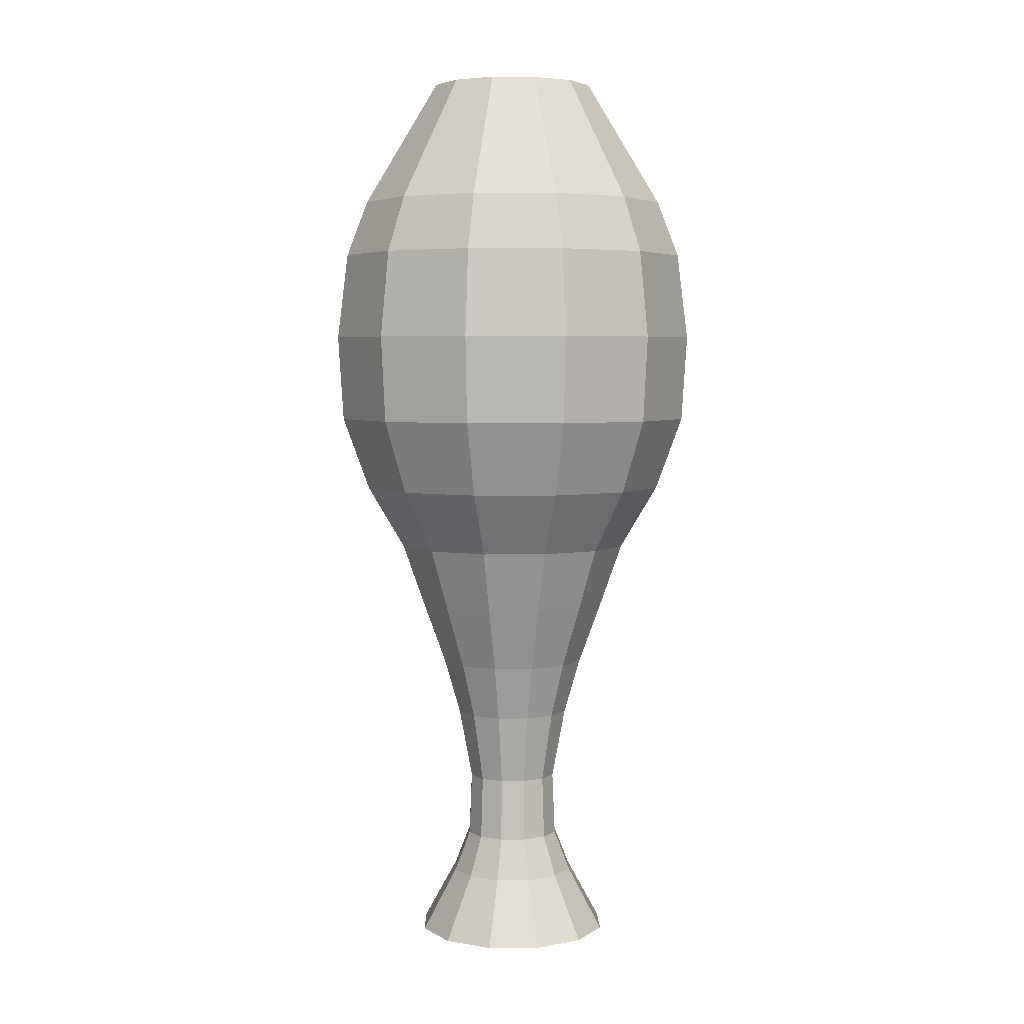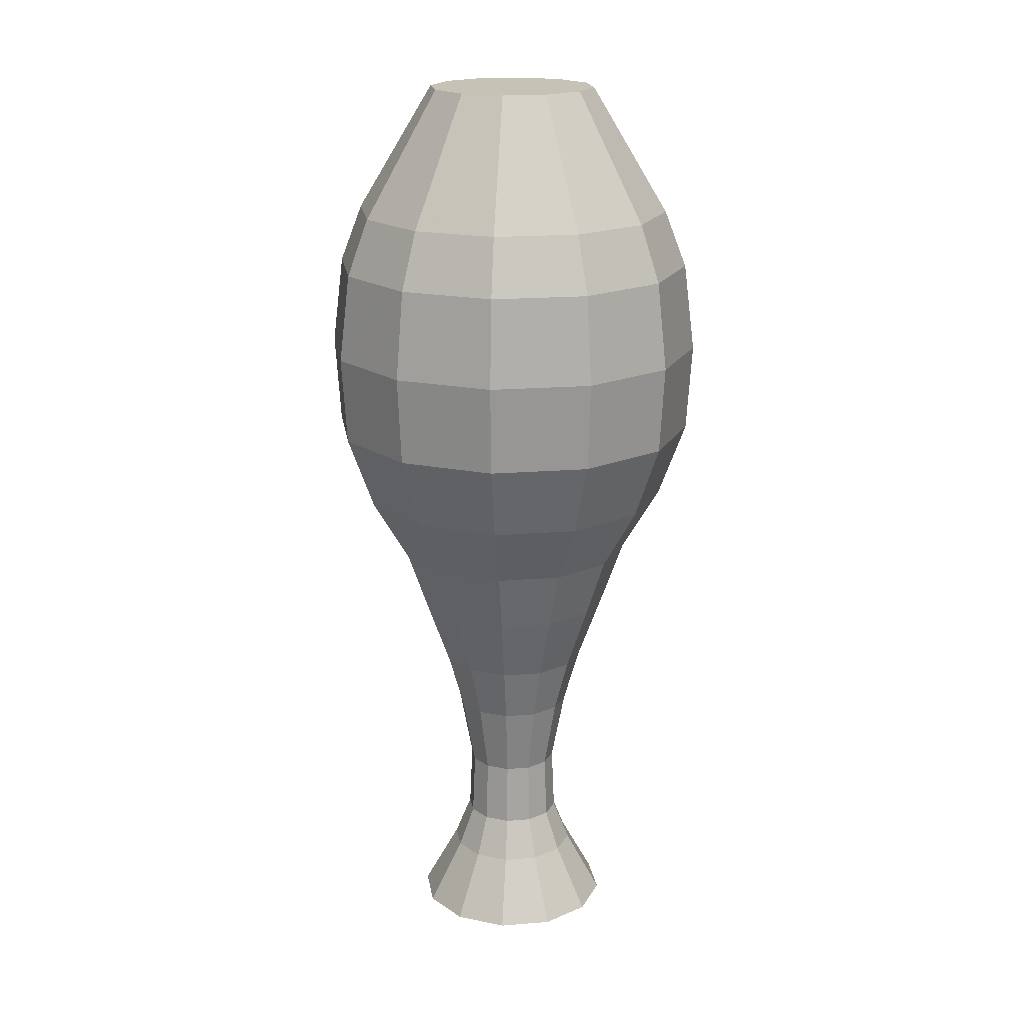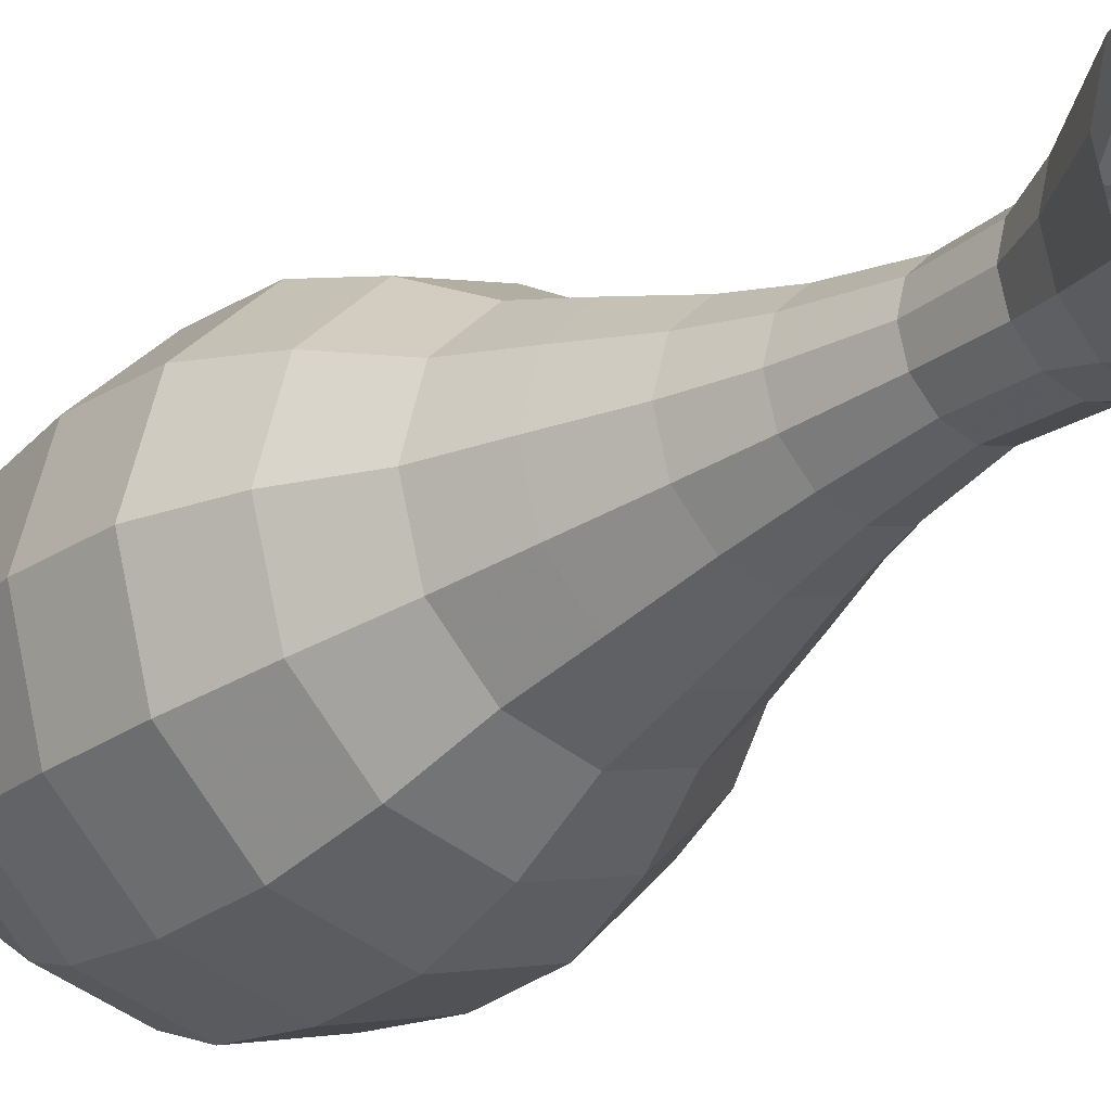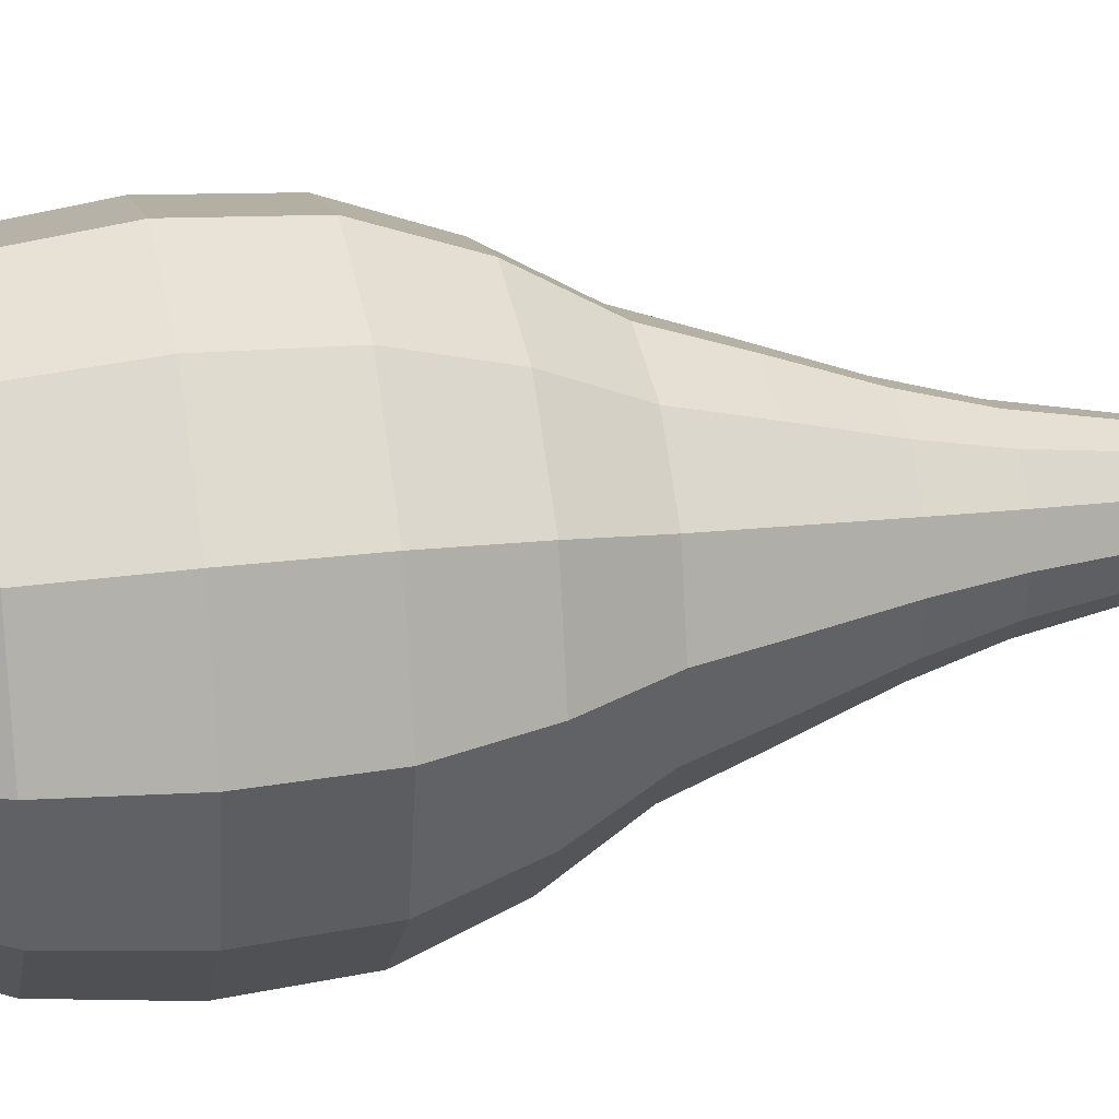
<metadata>
{"format":"obj","ext":"obj","renderer":"f3d","projection":"perspective","resolution":1024,"background":"white","views":[{"elev":4.7,"azim":133.9,"up":"+Z"},{"elev":18.9,"azim":66.3,"up":"+Z"},{"elev":-23.5,"azim":141.0,"up":"+Y"},{"elev":26.4,"azim":78.2,"up":"+Y"}]}
</metadata>
<code>
v -0.1101 -0.06359 0.6823
v 0.003555 0.002051 0.6823
v 0.004103 -2.264e-07 0.6823
v -0.1272 -2.264e-07 0.6823
v -0.2096 -0.121 0.4925
v -0.2421 -2.264e-07 0.4925
v -0.2381 -0.1374 0.4072
v -0.2749 -2.264e-07 0.4072
v -0.2523 -0.1456 0.2755
v -0.2913 -2.264e-07 0.2755
v -0.2452 -0.1415 0.1437
v -0.2831 -2.264e-07 0.1437
v -0.2096 -0.121 0.03137
v -0.2421 -2.264e-07 0.03137
v -0.1599 -0.09231 -0.0655
v -0.1846 -2.264e-07 -0.0655
v -0.1315 -0.0759 -0.1585
v -0.1518 -2.264e-07 -0.1585
v -0.09949 -0.05744 -0.2592
v -0.1149 -2.264e-07 -0.2592
v -0.07817 -0.04513 -0.3445
v -0.09026 -2.264e-07 -0.3445
v -0.0604 -0.03487 -0.453
v -0.06975 -2.264e-07 -0.453
v -0.06396 -0.03692 -0.5498
v -0.07385 -2.264e-07 -0.5498
v -0.08527 -0.04923 -0.6118
v -0.09846 -2.264e-07 -0.6118
v -0.1315 -0.0759 -0.7087
v -0.1518 -2.264e-07 -0.7087
v -0.0533 -0.03077 -0.5963
v -0.06154 -2.264e-07 -0.5963
v -0.03908 -0.02256 -0.5188
v -0.04513 -2.264e-07 -0.5188
v -0.02842 -0.01641 -0.4026
v -0.03282 -2.264e-07 -0.4026
v -0.02842 -0.01641 0.632
v -0.03282 -2.264e-07 0.632
v 0.003555 0.002051 0.6397
v 0.004103 -2.264e-07 0.6397
v -0.06359 -0.1101 0.6823
v 0.002051 0.003555 0.6823
v -0.121 -0.2096 0.4925
v -0.1374 -0.2381 0.4072
v -0.1456 -0.2523 0.2755
v -0.1415 -0.2452 0.1437
v -0.121 -0.2096 0.03137
v -0.09231 -0.1599 -0.0655
v -0.0759 -0.1315 -0.1585
v -0.05744 -0.09949 -0.2592
v -0.04513 -0.07817 -0.3445
v -0.03487 -0.0604 -0.453
v -0.03692 -0.06396 -0.5498
v -0.04923 -0.08527 -0.6118
v -0.0759 -0.1315 -0.7087
v -0.03077 -0.0533 -0.5963
v -0.02256 -0.03908 -0.5188
v -0.01641 -0.02842 -0.4026
v -0.01641 -0.02842 0.632
v 0.002051 0.003555 0.6397
v -2.148e-07 -0.1272 0.6823
v -2.148e-07 0.004103 0.6823
v -2.148e-07 -0.2421 0.4925
v -2.148e-07 -0.2749 0.4072
v -2.148e-07 -0.2913 0.2755
v -2.148e-07 -0.2831 0.1437
v -2.148e-07 -0.2421 0.03137
v -2.148e-07 -0.1846 -0.0655
v -2.148e-07 -0.1518 -0.1585
v -2.148e-07 -0.1149 -0.2592
v -2.148e-07 -0.09026 -0.3445
v -2.148e-07 -0.06975 -0.453
v -2.148e-07 -0.07385 -0.5498
v -2.148e-07 -0.09847 -0.6118
v -2.148e-07 -0.1518 -0.7087
v -2.148e-07 -0.06154 -0.5963
v -2.148e-07 -0.04513 -0.5188
v -2.148e-07 -0.03282 -0.4026
v -2.148e-07 -0.03282 0.632
v -2.148e-07 0.004103 0.6397
v 0.06359 -0.1101 0.6823
v -0.002052 0.003555 0.6823
v 0.121 -0.2096 0.4925
v 0.1374 -0.2381 0.4072
v 0.1456 -0.2523 0.2755
v 0.1415 -0.2452 0.1437
v 0.121 -0.2096 0.03137
v 0.09231 -0.1599 -0.0655
v 0.0759 -0.1315 -0.1585
v 0.05744 -0.09949 -0.2592
v 0.04513 -0.07817 -0.3445
v 0.03487 -0.0604 -0.453
v 0.03692 -0.06396 -0.5498
v 0.04923 -0.08527 -0.6118
v 0.0759 -0.1315 -0.7087
v 0.03077 -0.0533 -0.5963
v 0.02257 -0.03908 -0.5188
v 0.01641 -0.02842 -0.4026
v 0.01641 -0.02842 0.632
v -0.002052 0.003555 0.6397
v 0.1101 -0.06359 0.6823
v -0.003554 0.002051 0.6823
v 0.2096 -0.121 0.4925
v 0.2381 -0.1374 0.4072
v 0.2523 -0.1456 0.2755
v 0.2452 -0.1415 0.1437
v 0.2096 -0.121 0.03137
v 0.1599 -0.09231 -0.0655
v 0.1315 -0.0759 -0.1585
v 0.09949 -0.05744 -0.2592
v 0.07817 -0.04513 -0.3445
v 0.0604 -0.03487 -0.453
v 0.06396 -0.03692 -0.5498
v 0.08527 -0.04923 -0.6118
v 0.1315 -0.0759 -0.7087
v 0.0533 -0.03077 -0.5963
v 0.03908 -0.02256 -0.5188
v 0.02842 -0.01641 -0.4026
v 0.02842 -0.01641 0.632
v -0.003554 0.002051 0.6397
v 0.1272 -2.264e-07 0.6823
v -0.004103 -2.264e-07 0.6823
v 0.2421 -2.264e-07 0.4925
v 0.2749 -2.264e-07 0.4072
v 0.2913 -2.264e-07 0.2755
v 0.2831 -2.264e-07 0.1437
v 0.2421 -2.264e-07 0.03137
v 0.1846 -2.264e-07 -0.0655
v 0.1518 -2.264e-07 -0.1585
v 0.1149 -2.264e-07 -0.2592
v 0.09026 -2.264e-07 -0.3445
v 0.06975 -2.264e-07 -0.453
v 0.07385 -2.264e-07 -0.5498
v 0.09846 -2.264e-07 -0.6118
v 0.1518 -2.264e-07 -0.7087
v 0.06154 -2.264e-07 -0.5963
v 0.04513 -2.264e-07 -0.5188
v 0.03282 -2.264e-07 -0.4026
v 0.03282 -2.264e-07 0.632
v -0.004103 -2.264e-07 0.6397
v 0.1101 0.06359 0.6823
v -0.003554 -0.002052 0.6823
v 0.2096 0.121 0.4925
v 0.2381 0.1374 0.4072
v 0.2523 0.1456 0.2755
v 0.2452 0.1415 0.1437
v 0.2096 0.121 0.03137
v 0.1599 0.09231 -0.0655
v 0.1315 0.0759 -0.1585
v 0.09949 0.05744 -0.2592
v 0.07817 0.04513 -0.3445
v 0.0604 0.03487 -0.453
v 0.06396 0.03692 -0.5498
v 0.08527 0.04923 -0.6118
v 0.1315 0.0759 -0.7087
v 0.0533 0.03077 -0.5963
v 0.03908 0.02257 -0.5188
v 0.02842 0.01641 -0.4026
v 0.02842 0.01641 0.632
v -0.003554 -0.002052 0.6397
v 0.06359 0.1101 0.6823
v -0.002052 -0.003554 0.6823
v 0.121 0.2096 0.4925
v 0.1374 0.2381 0.4072
v 0.1456 0.2523 0.2755
v 0.1415 0.2452 0.1437
v 0.121 0.2096 0.03137
v 0.09231 0.1599 -0.0655
v 0.0759 0.1315 -0.1585
v 0.05744 0.09949 -0.2592
v 0.04513 0.07817 -0.3445
v 0.03487 0.0604 -0.453
v 0.03692 0.06396 -0.5498
v 0.04923 0.08527 -0.6118
v 0.0759 0.1315 -0.7087
v 0.03077 0.0533 -0.5963
v 0.02257 0.03908 -0.5188
v 0.01641 0.02842 -0.4026
v 0.01641 0.02842 0.632
v -0.002052 -0.003554 0.6397
v -2.148e-07 0.1272 0.6823
v -2.148e-07 -0.004103 0.6823
v -2.148e-07 0.2421 0.4925
v -2.148e-07 0.2749 0.4072
v -2.148e-07 0.2913 0.2755
v -2.148e-07 0.2831 0.1437
v -2.148e-07 0.2421 0.03137
v -2.148e-07 0.1846 -0.0655
v -2.148e-07 0.1518 -0.1585
v -2.148e-07 0.1149 -0.2592
v -2.148e-07 0.09026 -0.3445
v -2.148e-07 0.06975 -0.453
v -2.148e-07 0.07385 -0.5498
v -2.148e-07 0.09846 -0.6118
v -2.148e-07 0.1518 -0.7087
v -2.148e-07 0.06154 -0.5963
v -2.148e-07 0.04513 -0.5188
v -2.148e-07 0.03282 -0.4026
v -2.148e-07 0.03282 0.632
v -2.148e-07 -0.004103 0.6397
v -0.06359 0.1101 0.6823
v 0.002051 -0.003554 0.6823
v -0.121 0.2096 0.4925
v -0.1374 0.2381 0.4072
v -0.1456 0.2523 0.2755
v -0.1415 0.2452 0.1437
v -0.121 0.2096 0.03137
v -0.09231 0.1599 -0.0655
v -0.0759 0.1315 -0.1585
v -0.05744 0.09949 -0.2592
v -0.04513 0.07817 -0.3445
v -0.03487 0.0604 -0.453
v -0.03692 0.06396 -0.5498
v -0.04923 0.08527 -0.6118
v -0.0759 0.1315 -0.7087
v -0.03077 0.0533 -0.5963
v -0.02256 0.03908 -0.5188
v -0.01641 0.02842 -0.4026
v -0.01641 0.02842 0.632
v 0.002051 -0.003554 0.6397
v -0.1101 0.06359 0.6823
v 0.003555 -0.002052 0.6823
v -0.2096 0.121 0.4925
v -0.2381 0.1374 0.4072
v -0.2523 0.1456 0.2755
v -0.2452 0.1415 0.1437
v -0.2096 0.121 0.03137
v -0.1599 0.09231 -0.0655
v -0.1315 0.0759 -0.1585
v -0.09949 0.05744 -0.2592
v -0.07817 0.04513 -0.3445
v -0.0604 0.03487 -0.453
v -0.06396 0.03692 -0.5498
v -0.08527 0.04923 -0.6118
v -0.1315 0.0759 -0.7087
v -0.0533 0.03077 -0.5963
v -0.03908 0.02257 -0.5188
v -0.02842 0.01641 -0.4026
v -0.02842 0.01641 0.632
v 0.003555 -0.002052 0.6397
v 0.003555 -0.002052 0.6823
v 0.002051 -0.003554 0.6823
v 0.004103 -2.41e-07 0.6823
v -2.294e-07 -0.004103 0.6823
v -0.002052 -0.003554 0.6823
v -0.003554 -0.002052 0.6823
v -0.004103 -2.41e-07 0.6823
v -0.003554 0.002051 0.6823
v -0.002052 0.003555 0.6823
v 0.003555 0.002051 0.6823
v 0.002051 0.003555 0.6823
v -2.294e-07 0.004103 0.6823
f 1 2 3
f 4 1 3
f 5 1 4
f 6 5 4
f 7 5 6
f 8 7 6
f 9 7 8
f 10 9 8
f 11 9 10
f 12 11 10
f 13 11 12
f 14 13 12
f 15 13 14
f 16 15 14
f 17 15 16
f 18 17 16
f 19 17 18
f 20 19 18
f 21 19 20
f 22 21 20
f 23 21 22
f 24 23 22
f 25 23 24
f 26 25 24
f 27 25 26
f 28 27 26
f 29 27 28
f 30 29 28
f 31 29 30
f 32 31 30
f 33 31 32
f 34 33 32
f 35 33 34
f 36 35 34
f 37 35 36
f 38 37 36
f 39 37 38
f 40 39 38
f 40 39 37
f 40 37 38
f 41 42 2
f 1 41 2
f 43 41 1
f 5 43 1
f 44 43 5
f 7 44 5
f 45 44 7
f 9 45 7
f 46 45 9
f 11 46 9
f 47 46 11
f 13 47 11
f 48 47 13
f 15 48 13
f 49 48 15
f 17 49 15
f 50 49 17
f 19 50 17
f 51 50 19
f 21 51 19
f 52 51 21
f 23 52 21
f 53 52 23
f 25 53 23
f 54 53 25
f 27 54 25
f 55 54 27
f 29 55 27
f 56 55 29
f 31 56 29
f 57 56 31
f 33 57 31
f 58 57 33
f 35 58 33
f 59 58 35
f 37 59 35
f 60 59 37
f 39 60 37
f 39 60 59
f 39 59 37
f 61 62 42
f 41 61 42
f 63 61 41
f 43 63 41
f 64 63 43
f 44 64 43
f 65 64 44
f 45 65 44
f 66 65 45
f 46 66 45
f 67 66 46
f 47 67 46
f 68 67 47
f 48 68 47
f 69 68 48
f 49 69 48
f 70 69 49
f 50 70 49
f 71 70 50
f 51 71 50
f 72 71 51
f 52 72 51
f 73 72 52
f 53 73 52
f 74 73 53
f 54 74 53
f 75 74 54
f 55 75 54
f 76 75 55
f 56 76 55
f 77 76 56
f 57 77 56
f 78 77 57
f 58 78 57
f 79 78 58
f 59 79 58
f 80 79 59
f 60 80 59
f 60 80 79
f 60 79 59
f 81 82 62
f 61 81 62
f 83 81 61
f 63 83 61
f 84 83 63
f 64 84 63
f 85 84 64
f 65 85 64
f 86 85 65
f 66 86 65
f 87 86 66
f 67 87 66
f 88 87 67
f 68 88 67
f 89 88 68
f 69 89 68
f 90 89 69
f 70 90 69
f 91 90 70
f 71 91 70
f 92 91 71
f 72 92 71
f 93 92 72
f 73 93 72
f 94 93 73
f 74 94 73
f 95 94 74
f 75 95 74
f 96 95 75
f 76 96 75
f 97 96 76
f 77 97 76
f 98 97 77
f 78 98 77
f 99 98 78
f 79 99 78
f 100 99 79
f 80 100 79
f 80 100 99
f 80 99 79
f 101 102 82
f 81 101 82
f 103 101 81
f 83 103 81
f 104 103 83
f 84 104 83
f 105 104 84
f 85 105 84
f 106 105 85
f 86 106 85
f 107 106 86
f 87 107 86
f 108 107 87
f 88 108 87
f 109 108 88
f 89 109 88
f 110 109 89
f 90 110 89
f 111 110 90
f 91 111 90
f 112 111 91
f 92 112 91
f 113 112 92
f 93 113 92
f 114 113 93
f 94 114 93
f 115 114 94
f 95 115 94
f 116 115 95
f 96 116 95
f 117 116 96
f 97 117 96
f 118 117 97
f 98 118 97
f 119 118 98
f 99 119 98
f 120 119 99
f 100 120 99
f 100 120 119
f 100 119 99
f 121 122 102
f 101 121 102
f 123 121 101
f 103 123 101
f 124 123 103
f 104 124 103
f 125 124 104
f 105 125 104
f 126 125 105
f 106 126 105
f 127 126 106
f 107 127 106
f 128 127 107
f 108 128 107
f 129 128 108
f 109 129 108
f 130 129 109
f 110 130 109
f 131 130 110
f 111 131 110
f 132 131 111
f 112 132 111
f 133 132 112
f 113 133 112
f 134 133 113
f 114 134 113
f 135 134 114
f 115 135 114
f 136 135 115
f 116 136 115
f 137 136 116
f 117 137 116
f 138 137 117
f 118 138 117
f 139 138 118
f 119 139 118
f 140 139 119
f 120 140 119
f 120 140 139
f 120 139 119
f 141 142 122
f 121 141 122
f 143 141 121
f 123 143 121
f 144 143 123
f 124 144 123
f 145 144 124
f 125 145 124
f 146 145 125
f 126 146 125
f 147 146 126
f 127 147 126
f 148 147 127
f 128 148 127
f 149 148 128
f 129 149 128
f 150 149 129
f 130 150 129
f 151 150 130
f 131 151 130
f 152 151 131
f 132 152 131
f 153 152 132
f 133 153 132
f 154 153 133
f 134 154 133
f 155 154 134
f 135 155 134
f 156 155 135
f 136 156 135
f 157 156 136
f 137 157 136
f 158 157 137
f 138 158 137
f 159 158 138
f 139 159 138
f 160 159 139
f 140 160 139
f 159 160 140
f 140 159 139
f 161 162 142
f 141 161 142
f 163 161 141
f 143 163 141
f 164 163 143
f 144 164 143
f 165 164 144
f 145 165 144
f 166 165 145
f 146 166 145
f 167 166 146
f 147 167 146
f 168 167 147
f 148 168 147
f 169 168 148
f 149 169 148
f 170 169 149
f 150 170 149
f 171 170 150
f 151 171 150
f 172 171 151
f 152 172 151
f 173 172 152
f 153 173 152
f 174 173 153
f 154 174 153
f 175 174 154
f 155 175 154
f 176 175 155
f 156 176 155
f 177 176 156
f 157 177 156
f 178 177 157
f 158 178 157
f 179 178 158
f 159 179 158
f 180 179 159
f 160 180 159
f 160 180 179
f 160 179 159
f 181 182 162
f 161 181 162
f 183 181 161
f 163 183 161
f 184 183 163
f 164 184 163
f 185 184 164
f 165 185 164
f 186 185 165
f 166 186 165
f 187 186 166
f 167 187 166
f 188 187 167
f 168 188 167
f 189 188 168
f 169 189 168
f 190 189 169
f 170 190 169
f 191 190 170
f 171 191 170
f 192 191 171
f 172 192 171
f 193 192 172
f 173 193 172
f 194 193 173
f 174 194 173
f 195 194 174
f 175 195 174
f 196 195 175
f 176 196 175
f 197 196 176
f 177 197 176
f 198 197 177
f 178 198 177
f 199 198 178
f 179 199 178
f 200 199 179
f 180 200 179
f 180 200 199
f 180 199 179
f 201 202 182
f 181 201 182
f 203 201 181
f 183 203 181
f 204 203 183
f 184 204 183
f 205 204 184
f 185 205 184
f 206 205 185
f 186 206 185
f 207 206 186
f 187 207 186
f 208 207 187
f 188 208 187
f 209 208 188
f 189 209 188
f 210 209 189
f 190 210 189
f 211 210 190
f 191 211 190
f 212 211 191
f 192 212 191
f 213 212 192
f 193 213 192
f 214 213 193
f 194 214 193
f 215 214 194
f 195 215 194
f 216 215 195
f 196 216 195
f 217 216 196
f 197 217 196
f 218 217 197
f 198 218 197
f 219 218 198
f 199 219 198
f 220 219 199
f 200 220 199
f 200 220 219
f 200 219 199
f 221 222 202
f 201 221 202
f 223 221 201
f 203 223 201
f 224 223 203
f 204 224 203
f 225 224 204
f 205 225 204
f 226 225 205
f 206 226 205
f 227 226 206
f 207 227 206
f 228 227 207
f 208 228 207
f 229 228 208
f 209 229 208
f 230 229 209
f 210 230 209
f 231 230 210
f 211 231 210
f 232 231 211
f 212 232 211
f 233 232 212
f 213 233 212
f 234 233 213
f 214 234 213
f 235 234 214
f 215 235 214
f 236 235 215
f 216 236 215
f 237 236 216
f 217 237 216
f 238 237 217
f 218 238 217
f 239 238 218
f 219 239 218
f 240 239 219
f 220 240 219
f 220 240 239
f 220 239 219
f 4 3 222
f 221 4 222
f 6 4 221
f 223 6 221
f 8 6 223
f 224 8 223
f 10 8 224
f 225 10 224
f 12 10 225
f 226 12 225
f 14 12 226
f 227 14 226
f 16 14 227
f 228 16 227
f 18 16 228
f 229 18 228
f 20 18 229
f 230 20 229
f 22 20 230
f 231 22 230
f 24 22 231
f 232 24 231
f 26 24 232
f 233 26 232
f 28 26 233
f 234 28 233
f 30 28 234
f 235 30 234
f 32 30 235
f 236 32 235
f 34 32 236
f 237 34 236
f 36 34 237
f 238 36 237
f 38 36 238
f 239 38 238
f 40 38 239
f 240 40 239
f 240 40 38
f 240 38 239
f 241 242 243
f 242 244 243
f 244 245 243
f 245 246 243
f 246 247 243
f 247 248 243
f 248 249 243
f 243 249 250
f 251 250 249
f 251 249 252

</code>
